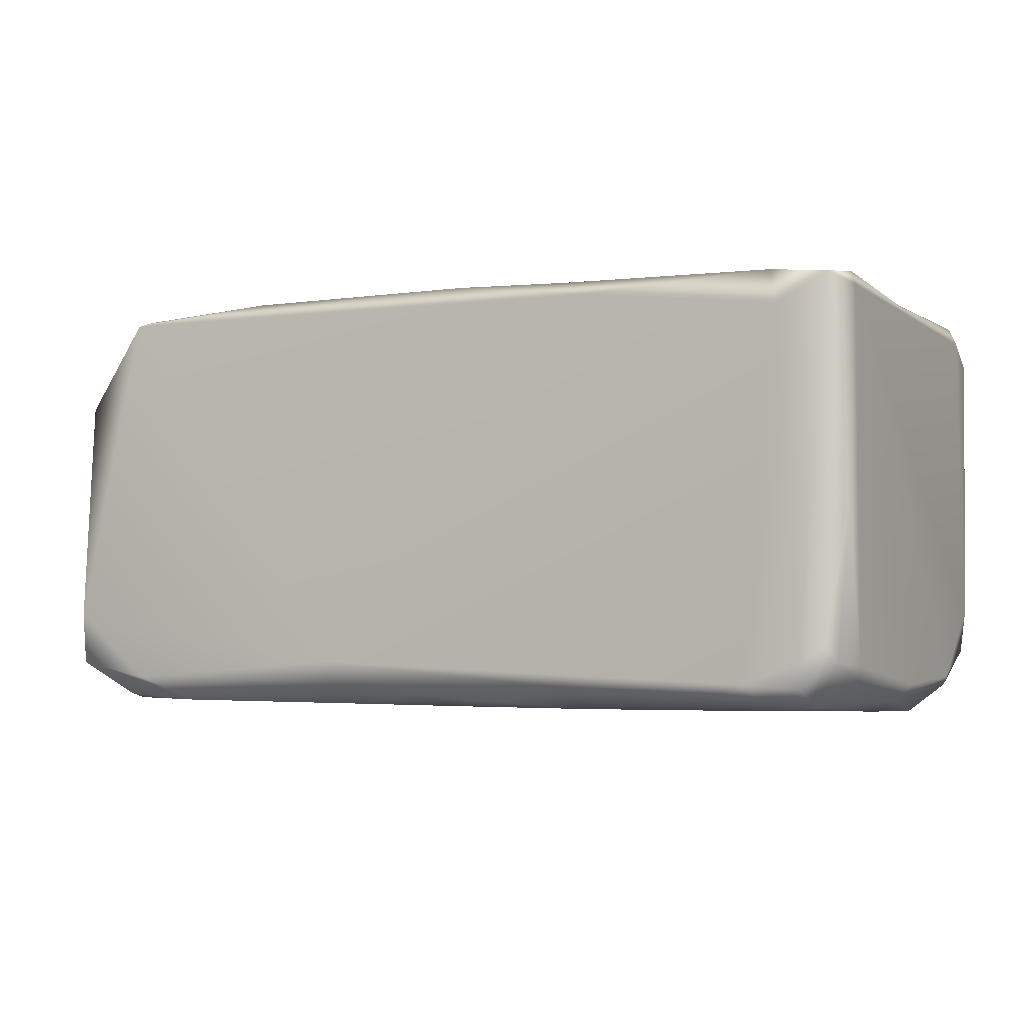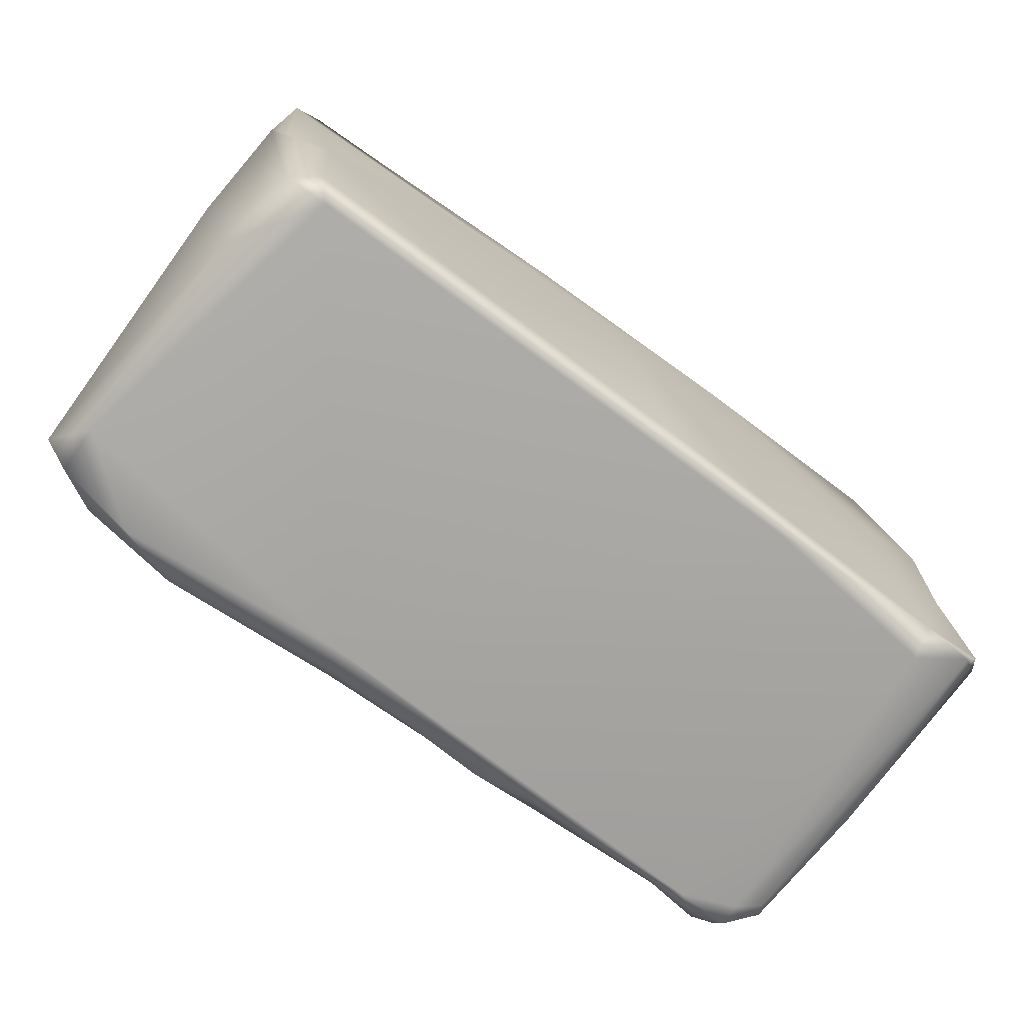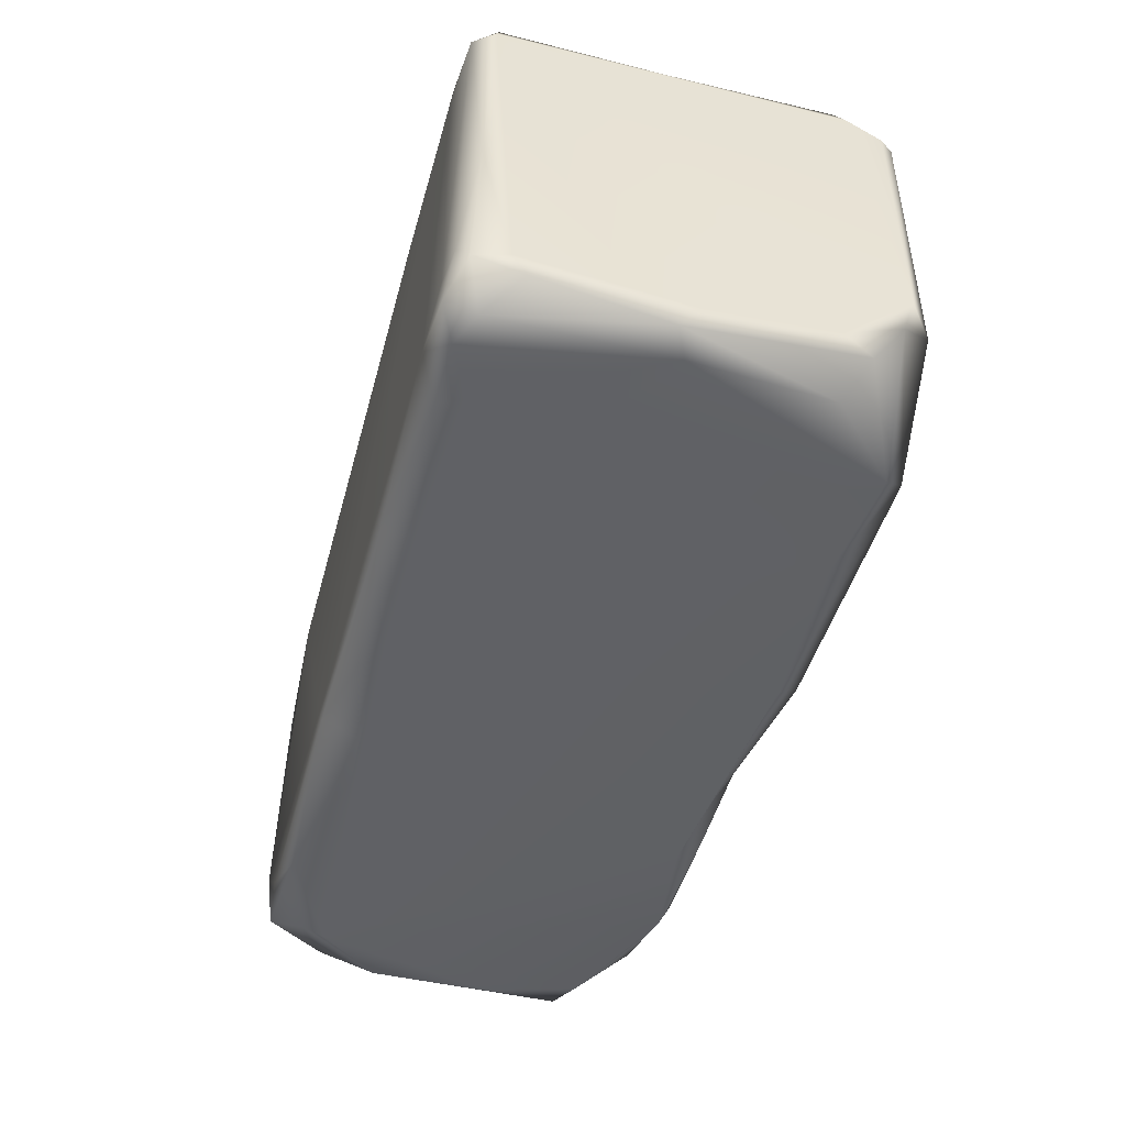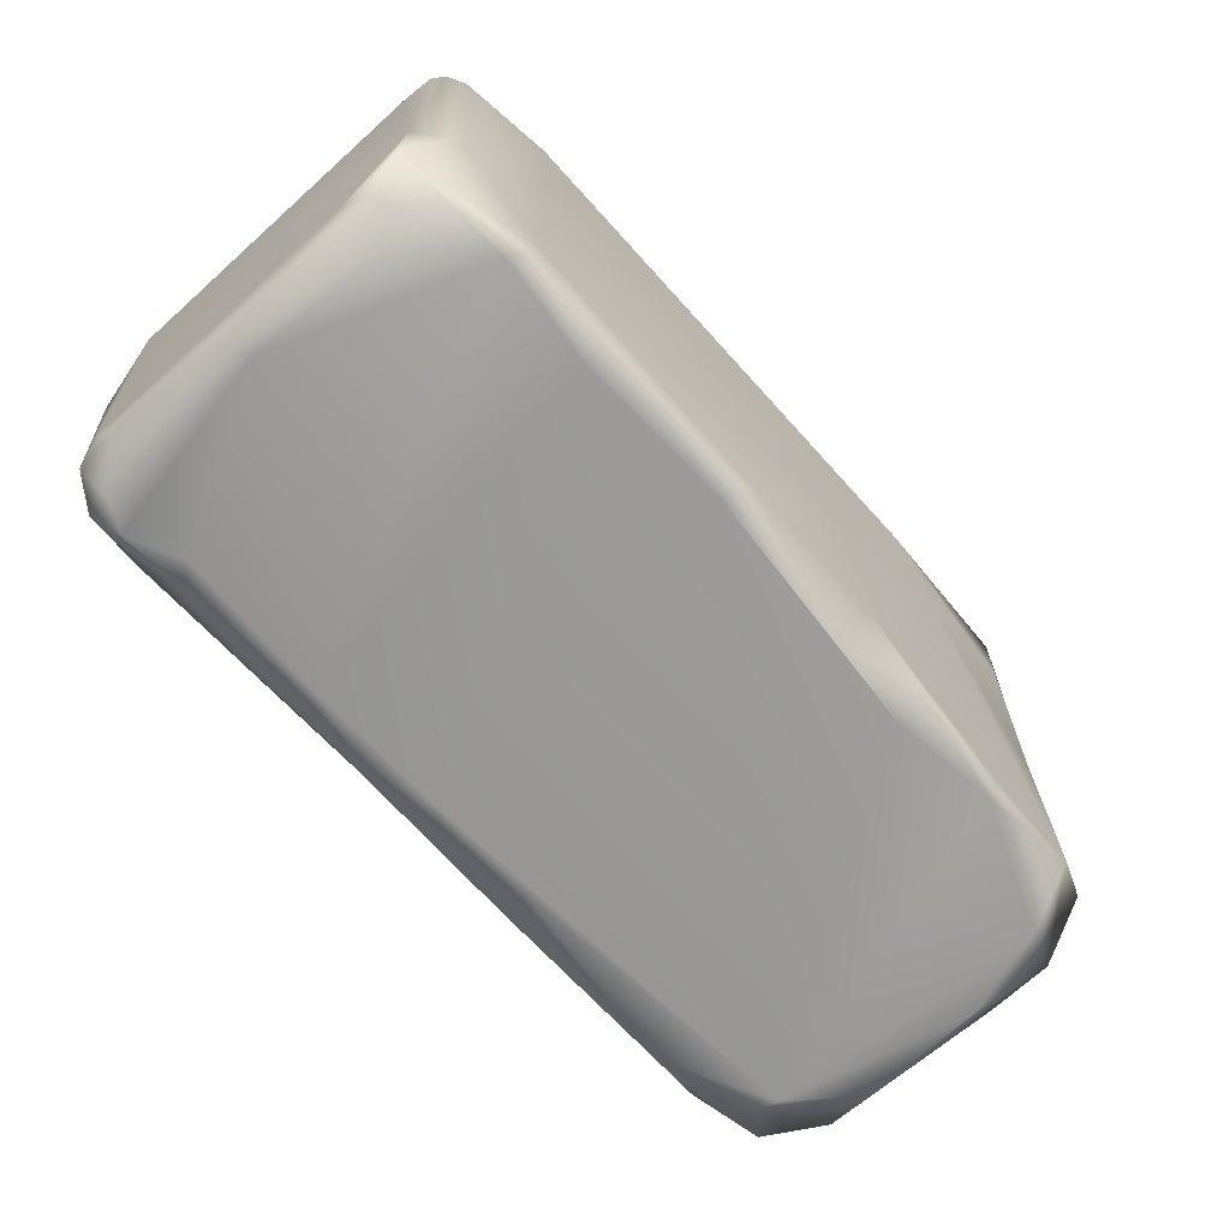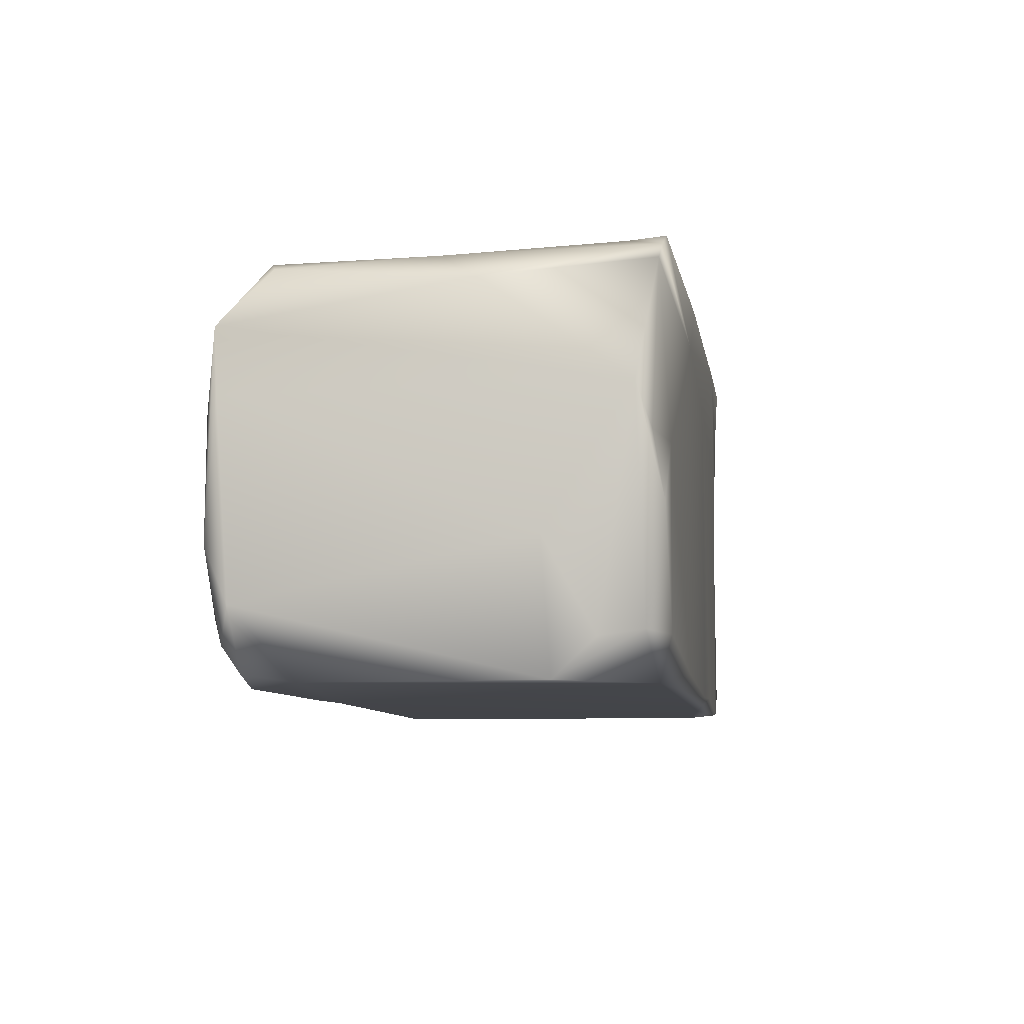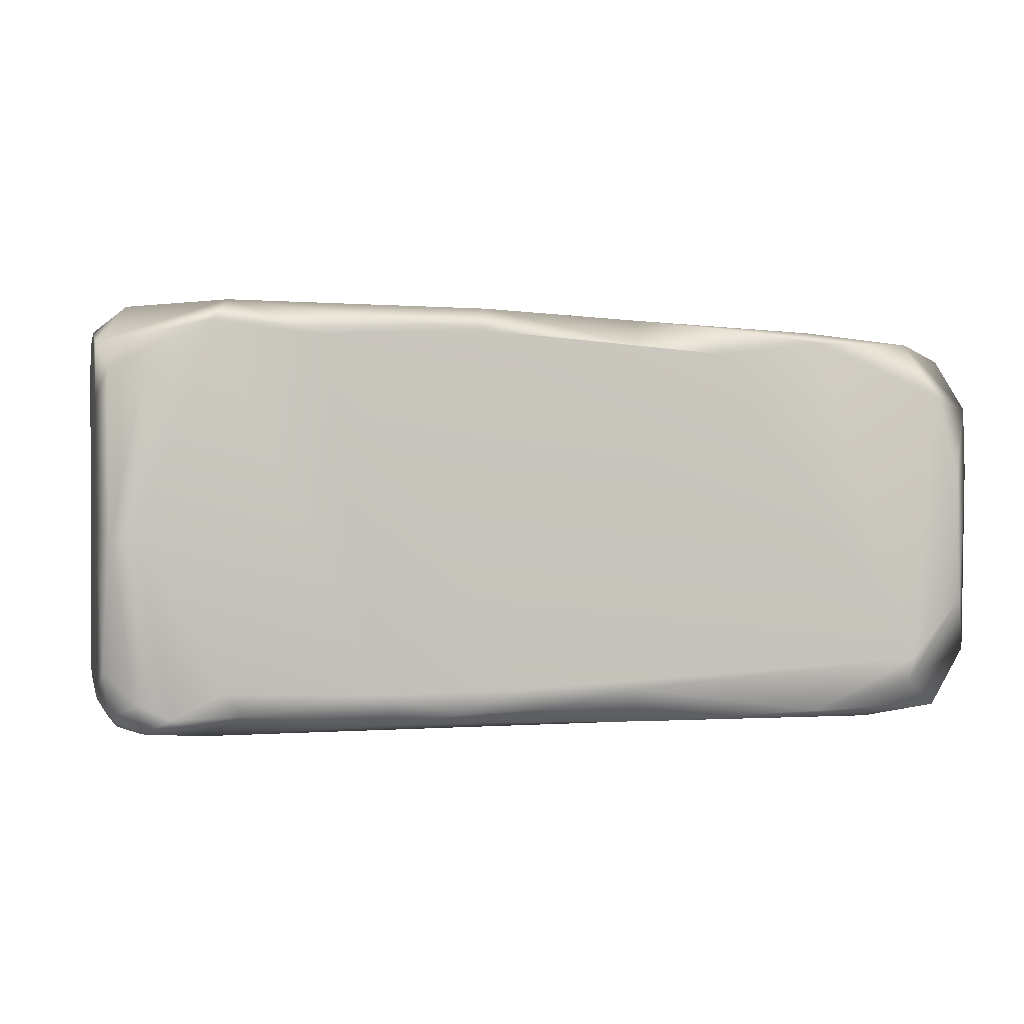
<metadata>
{"format":"obj","ext":"obj","renderer":"f3d","projection":"perspective","resolution":1024,"background":"white","views":[{"elev":-5.8,"azim":28.3,"up":"+Z"},{"elev":-73.6,"azim":-34.3,"up":"+Y"},{"elev":-49.3,"azim":74.8,"up":"+Z"},{"elev":-69.0,"azim":131.9,"up":"+Z"},{"elev":-8.4,"azim":-79.0,"up":"+Y"},{"elev":1.1,"azim":168.2,"up":"+Y"}]}
</metadata>
<code>
v -8.172 0.61 0.2217
v -6.216 0.6029 -1.296
v -7.796 0.5949 -0.3595
v -8.861 -1.053 0.2707
v -7.891 -1.061 -1.183
v -6.721 -1.058 0.1927
v -5.727 -0.865 -1.219
v -5.725 -0.2466 -1.277
v -5.69 -0.9562 0.1433
v -5.69 0.3683 0.1448
v -5.713 0.4915 -0.9712
v -5.98 -1.047 0.2107
v -6.637 0.1577 0.2603
v -6.829 -1.008 0.258
v -6.16 0.6108 0.1771
v -7.389 0.2064 0.297
v -9.098 -1.05 -0.07575
v -9.242 -0.5628 -0.0883
v -9.271 -0.7901 -1.181
v -6.111 -1.06 -1.285
v -5.956 -1.059 0.08213
v -6.562 0.4726 -1.371
v -6.155 0.517 -1.378
v -6.79 -0.9106 -1.371
v -7.345 -0.9021 -1.36
v -9.253 -0.04692 -1.242
v -8.261 -0.9848 0.3174
v -8.143 0.3077 0.3235
v -8.963 -0.2159 0.3296
v -8.862 0.5491 0.1686
v -8.966 0.5007 -0.5055
v -9.1 0.462 0.3237
v -5.841 0.5952 -0.973
v -5.862 -0.2684 -1.381
v -5.769 -0.315 -1.335
v -5.873 -0.9296 -1.368
v -9.2 0.3528 -0.3177
v -9.236 0.2074 -1.26
v -9.222 -0.04134 0.2383
v -8.93 -0.8878 0.3225
v -9.098 -0.4427 0.3228
v -8.423 0.5718 -0.02647
v -8.56 0.5135 -1.235
v -9.038 0.4786 -1.113
v -9.084 0.2608 -1.297
v -8.576 0.4684 -1.314
v -8.996 -0.8155 -1.319
v -9.203 0.4137 -1.053
v -9.138 -1.052 -0.9668
v -9.209 -0.5705 -1.292
v -8.985 -0.9082 -1.299
v -7.279 -1.026 0.2814
v -5.722 0.2238 -1.239
v -5.722 0.446 -1.132
v -5.768 0.3409 -1.27
v -6.886 -1.035 -1.286
v -6.265 -0.9832 -1.334
v -5.746 -0.8098 -1.282
v -7.104 -0.9964 -1.345
v -7.491 -0.9843 -1.316
v -9.143 -1.023 -1.169
v -9.096 -0.9018 0.08401
v -8.572 -1.018 -1.332
v -8.816 -1.055 -1.237
v -6.902 0.599 0.2183
v -5.767 -0.989 -1.209
v -5.718 -0.9788 -0.6511
v -6.593 0.5767 0.2628
v -6.052 0.5431 0.2492
v -5.919 0.6056 -0.01179
v -5.791 0.5847 0.0438
v -7.18 0.4967 -1.358
v -7.813 -0.9115 -1.349
v -7.835 -1.051 -1.264
v -5.737 -0.3111 0.1948
v -5.71 0.3355 0.204
v -5.981 0.1685 0.2198
v -7.219 0.5863 -1.279
v -5.768 -1.034 0.1865
v -5.894 -1.052 -1.21
v -8.161 0.4173 -1.328
v -8.173 0.5299 -1.211
v -9.037 -0.8756 0.2422
v -5.891 0.2616 -1.378
v -8.813 0.5751 0.307
v -6.899 0.4678 0.2973
v -7.872 0.5235 0.3137
v -5.889 -1.044 -1.305
v -5.798 -1.032 -1.15
v -7.864 0.5625 -1.122
v -7.809 0.4509 -1.336
v -5.997 -0.987 -1.375
v -6.189 -0.8919 -1.378
v -5.725 0.5476 0.05718
v -9.192 -0.09642 -1.295
v -9.203 0.3853 0.322
v -5.707 -0.9467 0.1946
v -7.418 0.5826 0.2683
v -5.697 -0.3266 0.1646
v -9.153 -0.2007 0.2876
v -5.693 0.4985 0.06223
g Group37433
f 1 2 3
f 4 5 6
f 7 8 9
f 10 9 11
f 12 13 14
f 2 1 15
f 13 16 14
f 17 18 19
f 20 21 5
f 22 23 24
f 22 24 25
f 19 18 26
f 27 28 29
f 30 31 32
f 2 15 33
f 34 35 36
f 37 38 39
f 40 29 41
f 42 43 44
f 45 46 47
f 38 37 48
f 46 45 44
f 17 19 49
f 19 50 51
f 27 29 40
f 4 6 52
f 11 9 53
f 23 54 55
f 20 56 57
f 36 35 58
f 59 60 25
f 51 61 19
f 17 62 18
f 17 49 4
f 2 54 23
f 2 23 22
f 63 64 61
f 5 4 49
f 42 31 30
f 15 1 65
f 66 36 58
f 7 67 66
f 18 62 39
f 18 39 26
f 68 69 15
f 33 70 71
f 47 72 25
f 63 73 74
f 75 76 77
f 15 69 71
f 44 43 46
f 2 72 78
f 6 12 14
f 79 21 80
f 81 47 46
f 46 82 81
f 40 4 27
f 17 4 83
f 58 35 8
f 55 35 84
f 85 32 28
f 28 86 87
f 88 36 66
f 79 80 89
f 3 90 42
f 90 78 91
f 67 79 89
f 12 75 77
f 31 48 37
f 42 44 31
f 63 61 51
f 73 63 47
f 86 16 13
f 76 86 77
f 20 57 92
f 34 92 93
f 27 4 52
f 27 52 16
f 11 53 54
f 33 94 11
f 47 50 95
f 19 26 50
f 64 63 74
f 5 56 20
f 50 38 95
f 44 45 38
f 55 53 35
f 54 53 55
f 69 86 76
f 68 86 69
f 61 49 19
f 49 61 64
f 24 23 34
f 55 84 23
f 31 37 32
f 39 96 37
f 9 79 67
f 67 7 9
f 93 24 34
f 56 24 57
f 31 44 48
f 48 44 38
f 57 93 92
f 93 57 24
f 41 83 40
f 40 83 4
f 42 90 43
f 91 82 90
f 84 35 34
f 34 23 84
f 21 79 12
f 79 97 12
f 72 47 81
f 78 72 91
f 98 65 1
f 98 86 65
f 79 9 97
f 10 99 9
f 5 64 74
f 5 49 64
f 28 96 29
f 100 29 96
f 10 76 99
f 94 69 76
f 6 21 12
f 21 6 5
f 28 32 96
f 32 37 96
f 101 94 76
f 11 94 101
f 20 92 88
f 21 20 80
f 83 41 39
f 29 100 41
f 72 22 25
f 22 72 2
f 85 98 1
f 28 87 85
f 68 15 65
f 86 68 65
f 53 9 8
f 35 53 8
f 52 14 16
f 6 14 52
f 1 42 30
f 3 42 1
f 39 41 100
f 96 39 100
f 56 60 59
f 56 5 74
f 77 13 12
f 77 86 13
f 66 58 7
f 58 8 7
f 78 3 2
f 78 90 3
f 59 24 56
f 59 25 24
f 38 26 39
f 50 26 38
f 82 91 81
f 91 72 81
f 54 33 11
f 2 33 54
f 36 88 92
f 34 36 92
f 99 97 9
f 75 12 97
f 98 87 86
f 85 87 98
f 47 25 73
f 60 73 25
f 62 83 39
f 17 83 62
f 1 30 85
f 30 32 85
f 47 51 50
f 63 51 47
f 94 33 71
f 69 94 71
f 101 10 11
f 76 10 101
f 15 70 33
f 70 15 71
f 28 27 16
f 86 28 16
f 75 99 76
f 97 99 75
f 73 60 74
f 56 74 60
f 45 47 95
f 95 38 45
f 89 88 66
f 66 67 89
f 46 43 82
f 43 90 82
f 20 88 80
f 89 80 88

</code>
